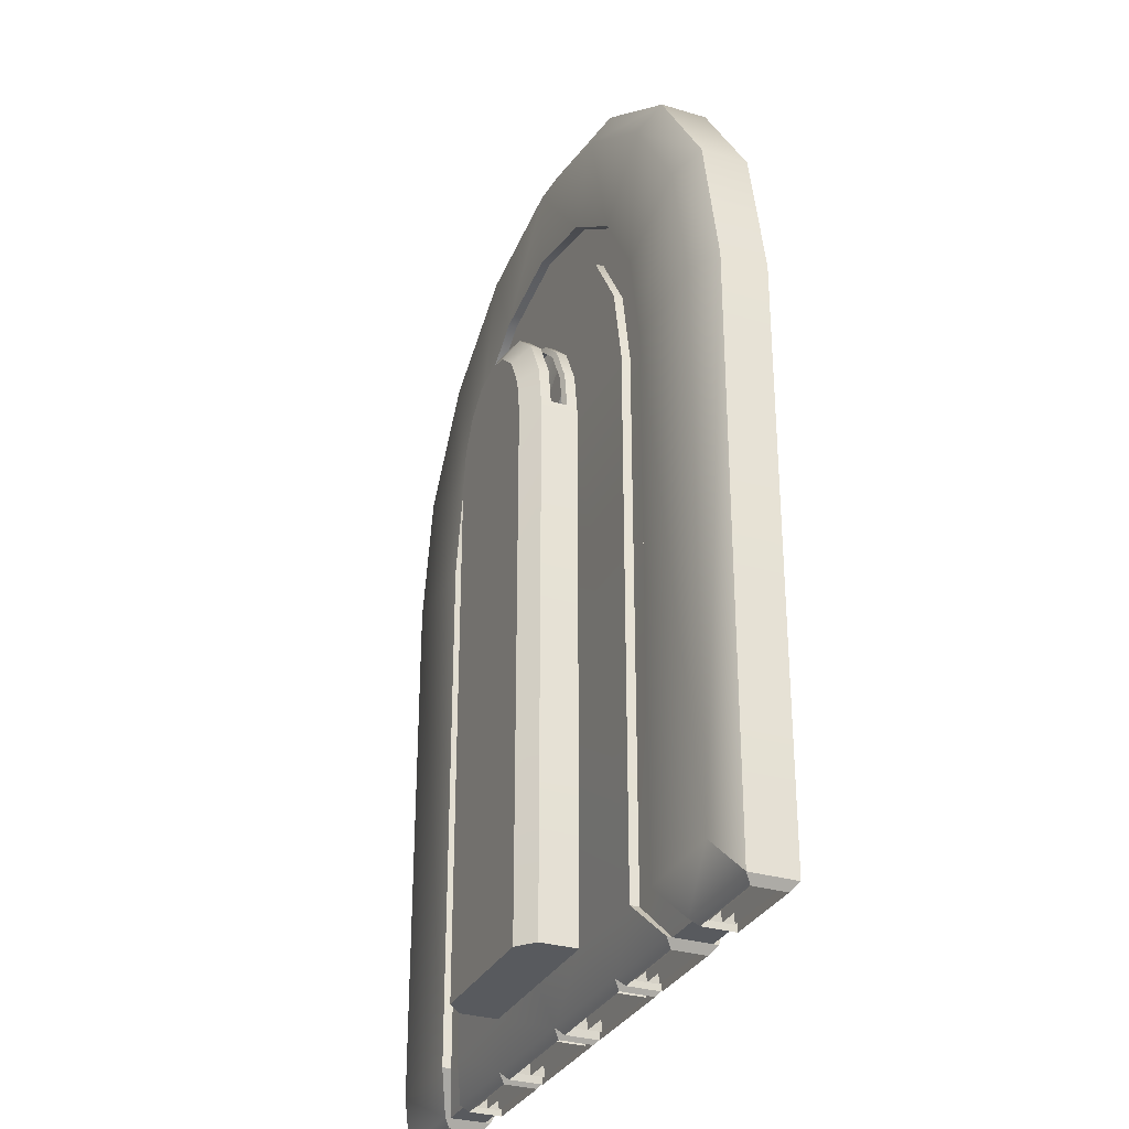
<metadata>
{"format":"obj","ext":"obj","renderer":"f3d","projection":"perspective","resolution":1024,"background":"white","views":[{"elev":-30.9,"azim":66.7,"up":"+Z"}]}
</metadata>
<code>
o Cylinder
v 0.09449 -0.05616 0.008358
v 0.09336 0.06426 -0.00345
v 0.08844 -0.05616 0.04913
v 0.08562 0.06426 0.03547
v 0.06769 -0.05616 0.09078
v 0.06553 0.06426 0.06553
v 0.03663 -0.05616 0.1186
v 0.03547 0.06426 0.08562
v 0 -0.05616 0.1284
v 0 0.06426 0.09268
v -0.03663 -0.05616 0.1186
v -0.03547 0.06426 0.08562
v -0.06769 -0.05616 0.09078
v -0.06553 0.06426 0.06553
v -0.08844 -0.05616 0.04913
v -0.08562 0.06426 0.03547
v -0.09449 -0.05616 0.008358
v -0.09336 0.06426 -0.00345
v -0.3496 0.03784 -0.5705
v -0.3818 0.02045 -0.6088
v -0.3818 -0.02799 -0.6088
v -0.3496 -0.04538 -0.5705
v 0.3496 -0.04538 0
v 0.3818 -0.02799 0.001337
v 0.3818 0.02045 0.001337
v 0.3496 0.03784 0
v 0.3527 -0.02799 0.1474
v 0.323 -0.04538 0.1338
v 0.323 0.03784 0.1338
v 0.3527 0.02045 0.1474
v 0.27 -0.02799 0.2713
v 0.2472 -0.04538 0.2472
v 0.2472 0.03784 0.2472
v 0.27 0.02045 0.2713
v 0.1461 -0.02799 0.3541
v 0.1338 -0.04538 0.323
v 0.1338 0.03784 0.323
v 0.1461 0.02045 0.3541
v 0 -0.02799 0.3831
v 0 -0.04538 0.3496
v 0 0.03784 0.3496
v 0 0.02045 0.3831
v -0.1461 -0.02799 0.3541
v -0.1338 -0.04538 0.323
v -0.1338 0.03784 0.323
v -0.1461 0.02045 0.3541
v -0.27 -0.02799 0.2713
v -0.2472 -0.04538 0.2472
v -0.2472 0.03784 0.2472
v -0.27 0.02045 0.2713
v -0.3527 -0.02799 0.1474
v -0.323 -0.04538 0.1338
v -0.323 0.03784 0.1338
v -0.3527 0.02045 0.1474
v -0.3818 -0.02799 0.001337
v -0.3496 -0.04538 -0
v -0.3496 0.03784 -0
v -0.3818 0.02045 0.001337
v 0.3818 0.02045 -0.6088
v 0.3496 0.03784 -0.5705
v 0.3496 -0.04538 -0.5705
v 0.3818 -0.02799 -0.6088
v -0.1328 0.02045 -0.6088
v -0.09336 0.06426 -0.5354
v -0.09573 -0.04538 -0.5705
v -0.1328 -0.02799 -0.6088
v 0.09336 0.06426 -0.5354
v 0.1328 0.02045 -0.6088
v 0.1328 -0.02799 -0.6088
v 0.09573 -0.04538 -0.5705
v 0.07696 -0.1008 0
v 0.09449 -0.07376 0.008358
v 0.08844 -0.07376 0.04913
v 0.07119 -0.1008 0.03887
v 0.06769 -0.07376 0.09078
v 0.05429 -0.1008 0.07281
v 0.03663 -0.07376 0.1186
v 0.02938 -0.1008 0.09513
v 0 -0.07376 0.1284
v 0 -0.1008 0.103
v -0.02938 -0.1008 0.09513
v -0.03663 -0.07376 0.1186
v -0.06769 -0.07376 0.09078
v -0.05429 -0.1008 0.07281
v -0.08844 -0.07376 0.04913
v -0.07119 -0.1008 0.03887
v -0.09449 -0.07376 0.008358
v -0.07696 -0.1008 0
v 0.09573 -0.08453 -0.5705
v 0.07696 -0.1008 -0.5705
v -0.07696 -0.1008 -0.5705
v -0.09573 -0.08453 -0.5705
v 0.1186 0.03784 0.04913
v 0.1284 0.03784 0
v 0.09078 0.03784 0.09078
v 0.04913 0.03784 0.1186
v 0 0.03784 0.1284
v -0.04913 0.03784 0.1186
v -0.09078 0.03784 0.09078
v -0.1186 0.03784 0.04913
v -0.1284 0.03784 0
v -0.1284 0.03784 -0.5705
v 0.1284 0.03784 -0.5705
v -0.08362 0.02847 0.2019
v -0.0993 0.02847 0.2397
v -0.1545 0.02847 0.1545
v -0.1835 0.02847 0.1835
v -0.2019 0.02847 0.08362
v -0.2397 0.02847 0.0993
v -0.2185 0.02847 0
v -0.2595 0.02847 0
v 0.2022 -0.03601 0
v 0.2431 -0.03601 0
v -0.2185 0.02847 -0.5705
v -0.2595 0.02847 -0.5705
v -0.2778 0.015 -0.6088
v -0.2368 0.015 -0.6088
v -0.2431 -0.03601 -0.5705
v -0.2022 -0.03601 -0.5705
v -0.2368 -0.02254 -0.6088
v -0.2778 -0.02254 -0.6088
v 0.2368 0.015 -0.6088
v 0.2778 0.015 -0.6088
v 0.2595 0.02847 -0.5705
v 0.2185 0.02847 -0.5705
v 0.2778 -0.02254 -0.6088
v 0.2368 -0.02254 -0.6088
v 0.2022 -0.03601 -0.5705
v 0.2431 -0.03601 -0.5705
v -0.2368 0.02045 -0.6088
v -0.2778 0.02045 -0.6088
v -0.2595 0.03784 -0.5705
v -0.2185 0.03784 -0.5705
v -0.2778 -0.02799 -0.6088
v -0.2368 -0.02799 -0.6088
v -0.2022 -0.04538 -0.5705
v -0.2431 -0.04538 -0.5705
v 0.2185 0.03784 -0.5705
v 0.2595 0.03784 -0.5705
v 0.2778 0.02045 -0.6088
v 0.2368 0.02045 -0.6088
v 0.2431 -0.04538 -0.5705
v 0.2022 -0.04538 -0.5705
v 0.2368 -0.02799 -0.6088
v 0.2778 -0.02799 -0.6088
v -0.2595 0.03784 0
v -0.2185 0.03784 0
v -0.2022 -0.04538 0
v -0.2431 -0.04538 0
v 0.2431 -0.04538 0
v 0.2022 -0.04538 0
v 0.1865 -0.04538 0.08453
v 0.2249 -0.04538 0.09839
v 0.2185 0.03784 0
v 0.2595 0.03784 0
v 0.2397 0.03784 0.0993
v 0.2019 0.03784 0.08362
v 0.1422 -0.04538 0.1557
v 0.1727 -0.04538 0.1823
v 0.1835 0.03784 0.1835
v 0.1545 0.03784 0.1545
v 0.07662 -0.04538 0.2027
v 0.09379 -0.04538 0.2389
v 0.0993 0.03784 0.2397
v 0.08362 0.03784 0.2019
v 0 -0.04538 0.2191
v 0 -0.04538 0.2589
v 0 0.03784 0.2595
v 0 0.03784 0.2185
v -0.07662 -0.04538 0.2027
v -0.09379 -0.04538 0.2389
v -0.0993 0.03784 0.2397
v -0.08362 0.03784 0.2019
v -0.1422 -0.04538 0.1557
v -0.1727 -0.04538 0.1823
v -0.1835 0.03784 0.1835
v -0.1545 0.03784 0.1545
v -0.1865 -0.04538 0.08453
v -0.2249 -0.04538 0.09839
v -0.2397 0.03784 0.0993
v -0.2019 0.03784 0.08362
v 0 0.02847 0.2595
v 0 0.02847 0.2185
v 0.0993 0.02847 0.2397
v 0.08362 0.02847 0.2019
v 0.1835 0.02847 0.1835
v 0.1545 0.02847 0.1545
v 0.2397 0.02847 0.0993
v 0.2019 0.02847 0.08362
v 0.2185 0.02847 0
v 0.2595 0.02847 0
v -0.2022 -0.03601 0
v -0.2431 -0.03601 0
v -0.1865 -0.03601 0.08453
v -0.2249 -0.03601 0.09839
v -0.1422 -0.03601 0.1557
v -0.1727 -0.03601 0.1823
v -0.07662 -0.03601 0.2027
v -0.09379 -0.03601 0.2389
v 0 -0.03601 0.2191
v 0 -0.03601 0.2589
v 0.07662 -0.03601 0.2027
v 0.09379 -0.03601 0.2389
v 0.1422 -0.03601 0.1557
v 0.1727 -0.03601 0.1823
v 0.1865 -0.03601 0.08453
v 0.2249 -0.03601 0.09839
v 0.09573 -0.04538 0
v 0.08844 -0.04538 0.04913
v 0.06769 -0.04538 0.09078
v 0.03663 -0.04538 0.1186
v 0 -0.04538 0.1284
v -0.03663 -0.04538 0.1186
v -0.06769 -0.04538 0.09078
v -0.08844 -0.04538 0.04913
v -0.09573 -0.04538 0
v 0.09573 -0.08453 0
v 0.08844 -0.08453 0.04913
v 0.06769 -0.08453 0.09078
v 0.03663 -0.08453 0.1186
v 0 -0.08453 0.1284
v -0.03663 -0.08453 0.1186
v -0.06769 -0.08453 0.09078
v -0.08844 -0.08453 0.04913
v -0.09573 -0.08453 0
v 0.0817 -0.05861 0.04923
v 0.0817 -0.07131 0.04923
v 0.06253 -0.05861 0.08771
v 0.06253 -0.07131 0.08771
v 0.03384 -0.05861 0.1134
v 0.03384 -0.07131 0.1134
v 0 -0.05861 0.1224
v 0 -0.07131 0.1224
v -0.03384 -0.05861 0.1134
v -0.03384 -0.07131 0.1134
v -0.06253 -0.05861 0.08771
v -0.06253 -0.07131 0.08771
v -0.0817 -0.05861 0.04923
v -0.0817 -0.07131 0.04923
v 0.08728 -0.05861 0.01156
v -0.08728 -0.05861 0.01156
v 0.08728 -0.07131 0.01156
v -0.08728 -0.07131 0.01156
v 0 0.06426 -0.00345
v 0 -0.04538 -0.5705
v 0 -0.02799 -0.6088
v 0 0.03784 -0.5705
v 0 0.02045 -0.6088
v 0 0.06426 -0.5354
v 0 -0.1008 0
v 0 -0.1008 -0.5705
v 0.1399 -0.02093 -0.6169
v 0.1399 0.01339 -0.6169
v 0.2298 0.01339 -0.6169
v 0.2298 -0.02093 -0.6169
v 0.007059 -0.02093 -0.6169
v 0.007059 0.01339 -0.6169
v 0.1258 0.01339 -0.6169
v 0.1258 -0.02093 -0.6169
v -0.1399 -0.02093 -0.6169
v -0.2298 -0.02093 -0.6169
v -0.2298 0.01339 -0.6169
v -0.1399 0.01339 -0.6169
v -0.2849 -0.02093 -0.6169
v -0.3747 -0.02093 -0.6169
v -0.3747 0.01339 -0.6169
v -0.2849 0.01339 -0.6169
v 0.2849 -0.02093 -0.6169
v 0.2849 0.01339 -0.6169
v 0.3747 0.01339 -0.6169
v 0.3747 -0.02093 -0.6169
v -0.1258 -0.02093 -0.6169
v -0.1258 0.01339 -0.6169
v -0.007059 0.01339 -0.6169
v -0.007059 -0.02093 -0.6169
v 0.1443 -0.01925 -0.5812
v 0.1443 0.01171 -0.5812
v 0.2254 -0.01925 -0.5812
v 0.2254 0.01171 -0.5812
v 0.01286 0.01171 -0.5812
v 0.01286 -0.01925 -0.5812
v 0.12 -0.01925 -0.5812
v 0.12 0.01171 -0.5812
v -0.1443 -0.01925 -0.5812
v -0.2254 -0.01925 -0.5812
v -0.1443 0.01171 -0.5812
v -0.2254 0.01171 -0.5812
v -0.2892 -0.01925 -0.5812
v -0.3703 -0.01925 -0.5812
v -0.2892 0.01171 -0.5812
v -0.3703 0.01171 -0.5812
v 0.2892 0.01171 -0.5812
v 0.2892 -0.01925 -0.5812
v 0.3703 -0.01925 -0.5812
v 0.3703 0.01171 -0.5812
v -0.12 0.01171 -0.5812
v -0.12 -0.01925 -0.5812
v -0.01286 -0.01925 -0.5812
v -0.01286 0.01171 -0.5812
v 0.01959 -0.0181 -0.5545
v 0.01959 0.0106 -0.5545
v 0.01959 -0.0181 -0.6138
v 0.01959 0.0106 -0.6138
v 0.1141 -0.0181 -0.5545
v 0.1141 0.0106 -0.5545
v 0.1141 -0.0181 -0.6138
v 0.1141 0.0106 -0.6138
v 0.01959 -0.003748 -0.5545
v 0.01959 -0.003748 -0.6138
v 0.1141 -0.003748 -0.6138
v 0.1141 -0.003748 -0.5545
v 0.02375 0.006826 -0.5952
v 0.02375 3.2e-05 -0.5952
v 0.1099 3.2e-05 -0.5952
v 0.1099 0.006826 -0.5952
v 0.02375 -0.007527 -0.5952
v 0.02375 -0.01432 -0.5952
v 0.1099 -0.01432 -0.5952
v 0.1099 -0.007527 -0.5952
v 0.1461 -0.01555 -0.5644
v 0.1461 0.008058 -0.5644
v 0.1461 -0.01555 -0.6131
v 0.1461 0.008058 -0.6131
v 0.2238 -0.01555 -0.5644
v 0.2238 0.008058 -0.5644
v 0.2238 -0.01555 -0.6131
v 0.2238 0.008058 -0.6131
v 0.1461 -0.003748 -0.5644
v 0.1461 -0.003748 -0.6131
v 0.2238 -0.003748 -0.6131
v 0.2238 -0.003748 -0.5644
v 0.1495 0.004949 -0.5978
v 0.1495 -0.000639 -0.5978
v 0.2204 -0.000639 -0.5978
v 0.2204 0.004949 -0.5978
v 0.1495 -0.006856 -0.5978
v 0.1495 -0.01244 -0.5978
v 0.2204 -0.01244 -0.5978
v 0.2204 -0.006856 -0.5978
v 0.2908 -0.01555 -0.5644
v 0.2908 0.008058 -0.5644
v 0.2908 -0.01555 -0.6131
v 0.2908 0.008058 -0.6131
v 0.3686 -0.01555 -0.5644
v 0.3686 0.008058 -0.5644
v 0.3686 -0.01555 -0.6131
v 0.3686 0.008058 -0.6131
v 0.2908 -0.003748 -0.5644
v 0.2908 -0.003748 -0.6131
v 0.3686 -0.003748 -0.6131
v 0.3686 -0.003748 -0.5644
v 0.2943 0.004949 -0.5978
v 0.2943 -0.000639 -0.5978
v 0.3651 -0.000639 -0.5978
v 0.3651 0.004949 -0.5978
v 0.2943 -0.006856 -0.5978
v 0.2943 -0.01244 -0.5978
v 0.3651 -0.01244 -0.5978
v 0.3651 -0.006856 -0.5978
v -0.01959 -0.0181 -0.5545
v -0.01959 0.0106 -0.5545
v -0.01959 -0.0181 -0.6138
v -0.01959 0.0106 -0.6138
v -0.1141 -0.0181 -0.5545
v -0.1141 0.0106 -0.5545
v -0.1141 -0.0181 -0.6138
v -0.1141 0.0106 -0.6138
v -0.01959 -0.003748 -0.5545
v -0.01959 -0.003748 -0.6138
v -0.1141 -0.003748 -0.6138
v -0.1141 -0.003748 -0.5545
v -0.02375 0.006826 -0.5952
v -0.02375 3.2e-05 -0.5952
v -0.1099 3.2e-05 -0.5952
v -0.1099 0.006826 -0.5952
v -0.02375 -0.007527 -0.5952
v -0.02375 -0.01432 -0.5952
v -0.1099 -0.01432 -0.5952
v -0.1099 -0.007527 -0.5952
v -0.1461 -0.01555 -0.5644
v -0.1461 0.008058 -0.5644
v -0.1461 -0.01555 -0.6131
v -0.1461 0.008058 -0.6131
v -0.2238 -0.01555 -0.5644
v -0.2238 0.008058 -0.5644
v -0.2238 -0.01555 -0.6131
v -0.2238 0.008058 -0.6131
v -0.1461 -0.003748 -0.5644
v -0.1461 -0.003748 -0.6131
v -0.2238 -0.003748 -0.6131
v -0.2238 -0.003748 -0.5644
v -0.1495 0.004949 -0.5978
v -0.1495 -0.000639 -0.5978
v -0.2204 -0.000639 -0.5978
v -0.2204 0.004949 -0.5978
v -0.1495 -0.006856 -0.5978
v -0.1495 -0.01244 -0.5978
v -0.2204 -0.01244 -0.5978
v -0.2204 -0.006856 -0.5978
v -0.2908 -0.01555 -0.5644
v -0.2908 0.008058 -0.5644
v -0.2908 -0.01555 -0.6131
v -0.2908 0.008058 -0.6131
v -0.3686 -0.01555 -0.5644
v -0.3686 0.008058 -0.5644
v -0.3686 -0.01555 -0.6131
v -0.3686 0.008058 -0.6131
v -0.2908 -0.003748 -0.5644
v -0.2908 -0.003748 -0.6131
v -0.3686 -0.003748 -0.6131
v -0.3686 -0.003748 -0.5644
v -0.2943 0.004949 -0.5978
v -0.2943 -0.000639 -0.5978
v -0.3651 -0.000639 -0.5978
v -0.3651 0.004949 -0.5978
v -0.2943 -0.006856 -0.5978
v -0.2943 -0.01244 -0.5978
v -0.3651 -0.01244 -0.5978
v -0.3651 -0.006856 -0.5978
f 210 152 158
f 93 154 94
f 164 33 160
f 168 37 164
f 172 41 168
f 172 49 45
f 176 53 49
f 215 148 216
f 16 14 244
f 148 65 216
f 160 29 156
f 266 289 265
f 95 157 93
f 34 35 31
f 96 161 95
f 38 39 35
f 97 165 96
f 42 43 39
f 97 173 169
f 46 47 43
f 98 177 173
f 50 51 47
f 99 181 177
f 54 55 51
f 149 52 56
f 143 69 144
f 2 249 244
f 275 299 274
f 30 31 27
f 101 133 147
f 146 19 57
f 25 27 24
f 100 147 181
f 24 59 25
f 82 237 83
f 24 28 23
f 25 29 30
f 27 32 28
f 30 33 34
f 31 36 32
f 34 37 38
f 35 40 36
f 38 41 42
f 43 40 39
f 46 41 45
f 47 44 43
f 50 45 49
f 51 48 47
f 54 49 53
f 55 52 51
f 58 53 57
f 19 58 57
f 61 24 23
f 60 25 59
f 55 22 56
f 65 246 245
f 103 248 247
f 260 285 284
f 134 22 21
f 154 103 94
f 150 61 23
f 58 21 55
f 88 251 250
f 208 89 70
f 15 241 238
f 70 90 245
f 7 228 5
f 83 239 85
f 65 225 216
f 73 242 227
f 75 227 229
f 74 76 250
f 7 232 230
f 217 74 71
f 218 76 74
f 219 78 76
f 220 80 78
f 222 80 221
f 223 81 222
f 224 84 223
f 225 86 224
f 88 92 91
f 90 217 71
f 85 243 87
f 4 94 2
f 6 93 4
f 8 95 6
f 10 96 8
f 10 98 97
f 12 99 98
f 14 100 99
f 16 101 100
f 67 247 249
f 64 101 18
f 67 94 103
f 208 143 151
f 26 139 155
f 56 137 149
f 258 280 257
f 61 145 62
f 66 136 135
f 63 133 102
f 268 294 271
f 180 57 53
f 127 129 128
f 214 178 215
f 213 174 214
f 212 170 213
f 212 162 166
f 211 158 162
f 138 68 103
f 156 26 155
f 60 140 139
f 209 151 152
f 179 48 52
f 175 44 48
f 171 40 44
f 163 40 167
f 159 36 163
f 153 32 159
f 150 28 153
f 160 184 164
f 174 194 178
f 175 199 171
f 168 105 172
f 173 183 169
f 149 195 179
f 181 106 177
f 148 119 136
f 152 204 158
f 151 206 152
f 176 109 180
f 139 191 155
f 155 188 156
f 163 205 159
f 130 120 117
f 144 122 127
f 156 186 160
f 161 189 157
f 162 200 166
f 146 115 132
f 169 185 165
f 170 196 174
f 130 114 133
f 171 201 167
f 143 112 151
f 164 182 168
f 131 19 132
f 124 122 125
f 120 118 121
f 115 117 116
f 128 113 112
f 114 111 110
f 116 120 121
f 126 122 123
f 111 108 110
f 109 106 108
f 107 104 106
f 105 183 104
f 184 183 182
f 186 185 184
f 188 187 186
f 124 190 191
f 191 189 188
f 118 192 193
f 195 192 194
f 197 194 196
f 199 196 198
f 201 198 200
f 201 202 203
f 203 204 205
f 205 206 207
f 207 112 113
f 150 129 142
f 166 198 170
f 165 187 161
f 134 116 121
f 133 110 147
f 167 203 163
f 144 128 143
f 154 125 138
f 180 111 146
f 153 205 207
f 140 126 123
f 158 202 162
f 140 124 139
f 137 193 149
f 145 129 126
f 157 190 154
f 147 108 181
f 153 113 150
f 135 119 120
f 178 192 148
f 141 125 122
f 177 104 173
f 172 107 176
f 131 115 116
f 134 118 137
f 179 197 175
f 1 209 3
f 3 210 5
f 5 211 7
f 7 212 9
f 9 213 11
f 11 214 13
f 13 215 15
f 17 215 216
f 72 218 217
f 75 218 73
f 77 219 75
f 79 220 77
f 82 221 79
f 83 222 82
f 85 223 83
f 87 224 85
f 1 217 208
f 17 225 87
f 82 233 235
f 5 226 3
f 3 240 1
f 13 238 236
f 77 233 79
f 87 241 17
f 1 242 72
f 11 236 234
f 11 232 9
f 77 229 231
f 64 247 102
f 102 248 63
f 70 246 69
f 266 290 291
f 244 64 18
f 250 90 71
f 245 91 65
f 244 6 4
f 250 84 86
f 68 252 69
f 141 253 68
f 144 254 141
f 69 255 144
f 246 257 256
f 248 258 257
f 69 258 68
f 69 256 259
f 135 260 66
f 130 261 135
f 130 263 262
f 66 263 63
f 21 264 134
f 20 265 21
f 131 266 20
f 134 267 131
f 140 268 145
f 140 270 269
f 62 270 59
f 145 271 62
f 63 272 66
f 248 273 63
f 248 275 274
f 246 272 275
f 277 278 276
f 280 282 281
f 285 286 284
f 289 290 288
f 292 294 293
f 297 299 298
f 255 279 254
f 269 293 268
f 256 282 259
f 274 296 273
f 263 287 262
f 264 290 267
f 254 277 253
f 257 281 256
f 271 295 270
f 275 297 298
f 262 285 261
f 265 288 264
f 252 278 255
f 270 292 269
f 259 283 258
f 273 297 272
f 260 286 263
f 253 276 252
f 301 309 308
f 315 303 307
f 307 311 310
f 306 300 302
f 303 305 307
f 310 304 306
f 319 309 310
f 308 302 300
f 309 314 310
f 314 307 310
f 316 302 309
f 302 318 306
f 318 310 306
f 312 314 313
f 316 318 317
f 312 309 303
f 321 329 328
f 327 332 323
f 327 331 330
f 326 320 322
f 323 325 327
f 330 324 326
f 330 336 329
f 328 322 320
f 329 334 330
f 334 327 330
f 336 322 329
f 322 338 326
f 338 330 326
f 332 334 333
f 336 338 337
f 332 329 323
f 341 349 348
f 347 352 343
f 347 351 350
f 346 340 342
f 343 345 347
f 350 344 346
f 350 356 349
f 348 342 340
f 350 353 354
f 354 347 350
f 356 342 349
f 346 357 358
f 358 350 346
f 352 354 353
f 356 358 357
f 352 349 343
f 369 361 368
f 363 375 367
f 371 367 370
f 360 366 362
f 365 363 367
f 364 370 366
f 369 379 370
f 362 368 360
f 374 369 370
f 367 374 370
f 362 376 369
f 378 362 366
f 370 378 366
f 374 372 373
f 378 376 377
f 369 372 363
f 389 381 388
f 383 395 387
f 391 387 390
f 380 386 382
f 385 383 387
f 384 390 386
f 389 399 390
f 382 388 380
f 390 393 389
f 387 394 390
f 382 396 389
f 386 397 382
f 390 398 386
f 394 392 393
f 398 396 397
f 389 392 383
f 409 401 408
f 407 412 415
f 411 407 410
f 400 406 402
f 405 403 407
f 404 410 406
f 410 416 419
f 402 408 400
f 410 413 409
f 407 414 410
f 402 416 409
f 406 417 402
f 410 418 406
f 414 412 413
f 418 416 417
f 409 412 403
f 210 209 152
f 93 157 154
f 164 37 33
f 168 41 37
f 172 45 41
f 172 176 49
f 176 180 53
f 215 178 148
f 10 244 12
f 18 16 244
f 14 12 244
f 148 136 65
f 160 33 29
f 266 291 289
f 95 161 157
f 34 38 35
f 96 165 161
f 38 42 39
f 97 169 165
f 42 46 43
f 97 98 173
f 46 50 47
f 98 99 177
f 50 54 51
f 99 100 181
f 54 58 55
f 149 179 52
f 143 70 69
f 2 67 249
f 275 298 299
f 30 34 31
f 101 102 133
f 146 132 19
f 25 30 27
f 100 101 147
f 24 62 59
f 82 235 237
f 24 27 28
f 25 26 29
f 27 31 32
f 30 29 33
f 31 35 36
f 34 33 37
f 35 39 40
f 38 37 41
f 43 44 40
f 46 42 41
f 47 48 44
f 50 46 45
f 51 52 48
f 54 50 49
f 55 56 52
f 58 54 53
f 19 20 58
f 61 62 24
f 60 26 25
f 55 21 22
f 65 66 246
f 103 68 248
f 260 261 285
f 134 137 22
f 154 138 103
f 150 142 61
f 58 20 21
f 88 91 251
f 208 217 89
f 15 17 241
f 251 245 90
f 70 89 90
f 7 230 228
f 83 237 239
f 65 92 225
f 73 72 242
f 75 73 227
f 80 250 78
f 71 74 250
f 76 78 250
f 7 9 232
f 217 218 74
f 218 219 76
f 219 220 78
f 220 221 80
f 222 81 80
f 223 84 81
f 224 86 84
f 225 88 86
f 88 225 92
f 90 89 217
f 85 239 243
f 4 93 94
f 6 95 93
f 8 96 95
f 10 97 96
f 10 12 98
f 12 14 99
f 14 16 100
f 16 18 101
f 67 103 247
f 64 102 101
f 67 2 94
f 208 70 143
f 26 60 139
f 56 22 137
f 258 283 280
f 61 142 145
f 66 65 136
f 63 130 133
f 268 293 294
f 180 146 57
f 127 126 129
f 214 174 178
f 213 170 174
f 212 166 170
f 212 211 162
f 211 210 158
f 138 141 68
f 156 29 26
f 60 59 140
f 209 208 151
f 179 175 48
f 175 171 44
f 171 167 40
f 163 36 40
f 159 32 36
f 153 28 32
f 150 23 28
f 160 186 184
f 174 196 194
f 175 197 199
f 168 182 105
f 173 104 183
f 149 193 195
f 181 108 106
f 148 192 119
f 152 206 204
f 151 112 206
f 176 107 109
f 139 124 191
f 155 191 188
f 163 203 205
f 130 135 120
f 144 141 122
f 156 188 186
f 161 187 189
f 162 202 200
f 146 111 115
f 169 183 185
f 170 198 196
f 130 117 114
f 171 199 201
f 143 128 112
f 164 184 182
f 131 20 19
f 124 123 122
f 120 119 118
f 115 114 117
f 128 129 113
f 114 115 111
f 116 117 120
f 126 127 122
f 111 109 108
f 109 107 106
f 107 105 104
f 105 182 183
f 184 185 183
f 186 187 185
f 188 189 187
f 124 125 190
f 191 190 189
f 118 119 192
f 195 193 192
f 197 195 194
f 199 197 196
f 201 199 198
f 201 200 202
f 203 202 204
f 205 204 206
f 207 206 112
f 150 113 129
f 166 200 198
f 165 185 187
f 134 131 116
f 133 114 110
f 167 201 203
f 144 127 128
f 154 190 125
f 180 109 111
f 153 159 205
f 140 145 126
f 158 204 202
f 140 123 124
f 137 118 193
f 145 142 129
f 157 189 190
f 147 110 108
f 153 207 113
f 135 136 119
f 178 194 192
f 141 138 125
f 177 106 104
f 172 105 107
f 131 132 115
f 134 121 118
f 179 195 197
f 1 208 209
f 3 209 210
f 5 210 211
f 7 211 212
f 9 212 213
f 11 213 214
f 13 214 215
f 17 15 215
f 72 73 218
f 75 219 218
f 77 220 219
f 79 221 220
f 82 222 221
f 83 223 222
f 85 224 223
f 87 225 224
f 1 72 217
f 17 216 225
f 82 79 233
f 5 228 226
f 3 226 240
f 13 15 238
f 77 231 233
f 87 243 241
f 1 240 242
f 11 13 236
f 11 234 232
f 77 75 229
f 64 249 247
f 102 247 248
f 70 245 246
f 266 267 290
f 244 249 64
f 250 251 90
f 92 65 91
f 245 251 91
f 4 2 244
f 244 10 8
f 8 6 244
f 86 88 250
f 250 80 81
f 81 84 250
f 68 253 252
f 141 254 253
f 144 255 254
f 69 252 255
f 246 248 257
f 248 68 258
f 69 259 258
f 69 246 256
f 135 261 260
f 130 262 261
f 130 63 263
f 66 260 263
f 21 265 264
f 20 266 265
f 131 267 266
f 134 264 267
f 140 269 268
f 140 59 270
f 62 271 270
f 145 268 271
f 63 273 272
f 248 274 273
f 248 246 275
f 246 66 272
f 277 279 278
f 280 283 282
f 285 287 286
f 289 291 290
f 292 295 294
f 297 296 299
f 255 278 279
f 269 292 293
f 256 281 282
f 274 299 296
f 263 286 287
f 264 288 290
f 254 279 277
f 257 280 281
f 271 294 295
f 275 272 297
f 262 287 285
f 265 289 288
f 252 276 278
f 270 295 292
f 259 282 283
f 273 296 297
f 260 284 286
f 253 277 276
f 301 303 309
f 315 312 303
f 307 305 311
f 306 304 300
f 303 301 305
f 310 311 304
f 319 316 309
f 308 309 302
f 309 313 314
f 314 315 307
f 316 317 302
f 302 317 318
f 318 319 310
f 312 315 314
f 316 319 318
f 312 313 309
f 321 323 329
f 327 335 332
f 327 325 331
f 326 324 320
f 323 321 325
f 330 331 324
f 330 339 336
f 328 329 322
f 329 333 334
f 334 335 327
f 336 337 322
f 322 337 338
f 338 339 330
f 332 335 334
f 336 339 338
f 332 333 329
f 341 343 349
f 347 355 352
f 347 345 351
f 346 344 340
f 343 341 345
f 350 351 344
f 350 359 356
f 348 349 342
f 350 349 353
f 354 355 347
f 356 357 342
f 346 342 357
f 358 359 350
f 352 355 354
f 356 359 358
f 352 353 349
f 369 363 361
f 363 372 375
f 371 365 367
f 360 364 366
f 365 361 363
f 364 371 370
f 369 376 379
f 362 369 368
f 374 373 369
f 367 375 374
f 362 377 376
f 378 377 362
f 370 379 378
f 374 375 372
f 378 379 376
f 369 373 372
f 389 383 381
f 383 392 395
f 391 385 387
f 380 384 386
f 385 381 383
f 384 391 390
f 389 396 399
f 382 389 388
f 390 394 393
f 387 395 394
f 382 397 396
f 386 398 397
f 390 399 398
f 394 395 392
f 398 399 396
f 389 393 392
f 409 403 401
f 407 403 412
f 411 405 407
f 400 404 406
f 405 401 403
f 404 411 410
f 410 409 416
f 402 409 408
f 410 414 413
f 407 415 414
f 402 417 416
f 406 418 417
f 410 419 418
f 414 415 412
f 418 419 416
f 409 413 412

</code>
